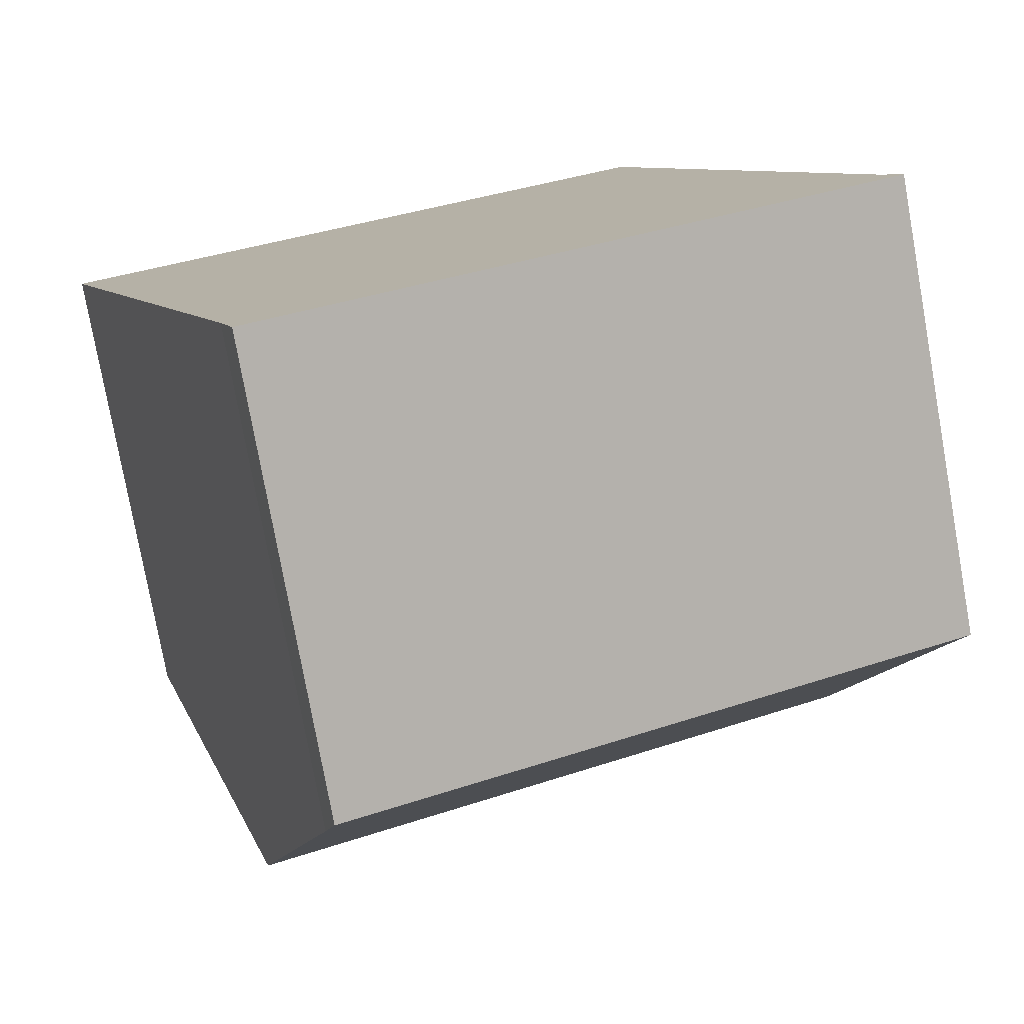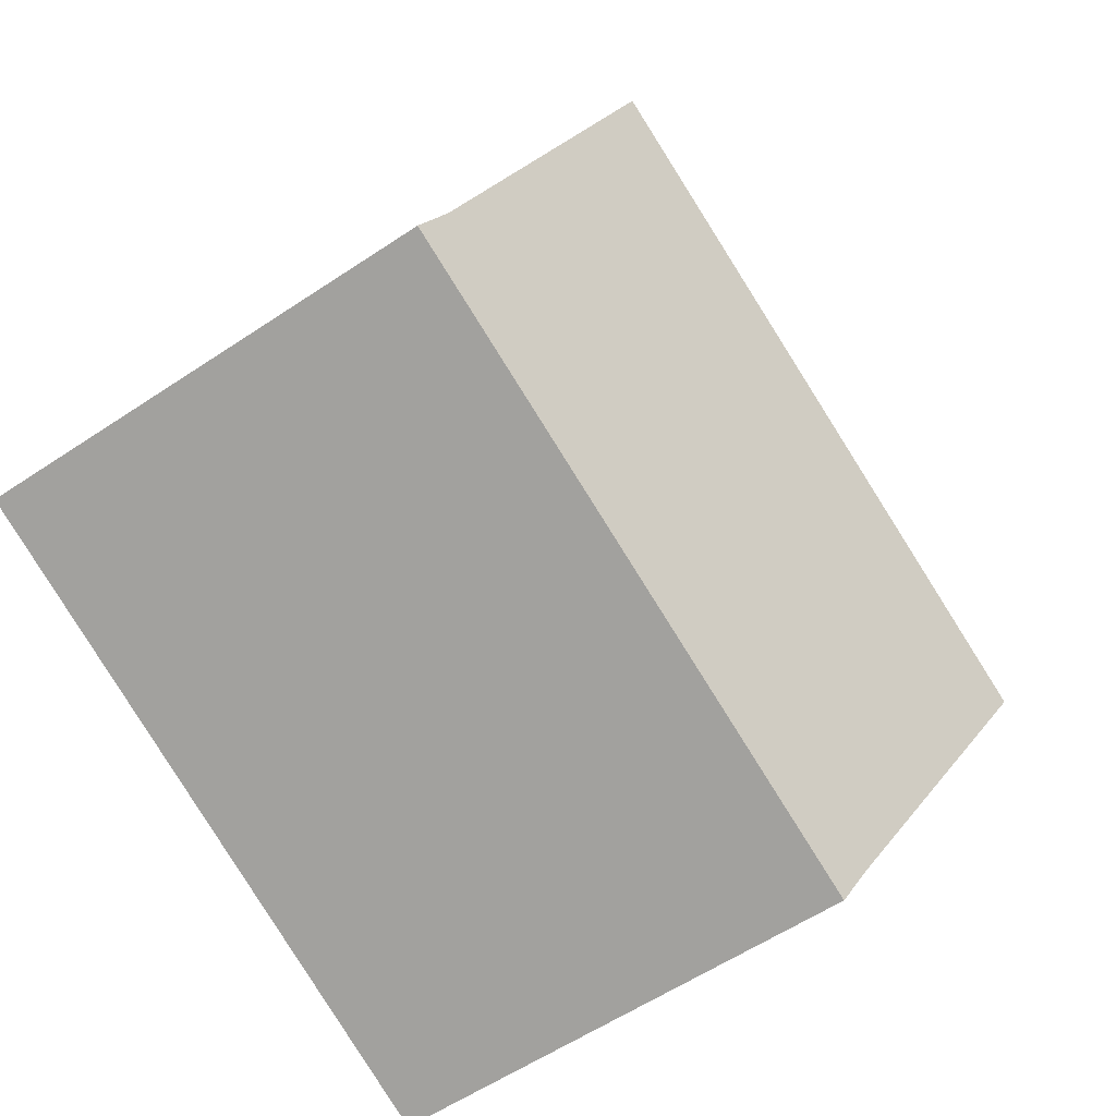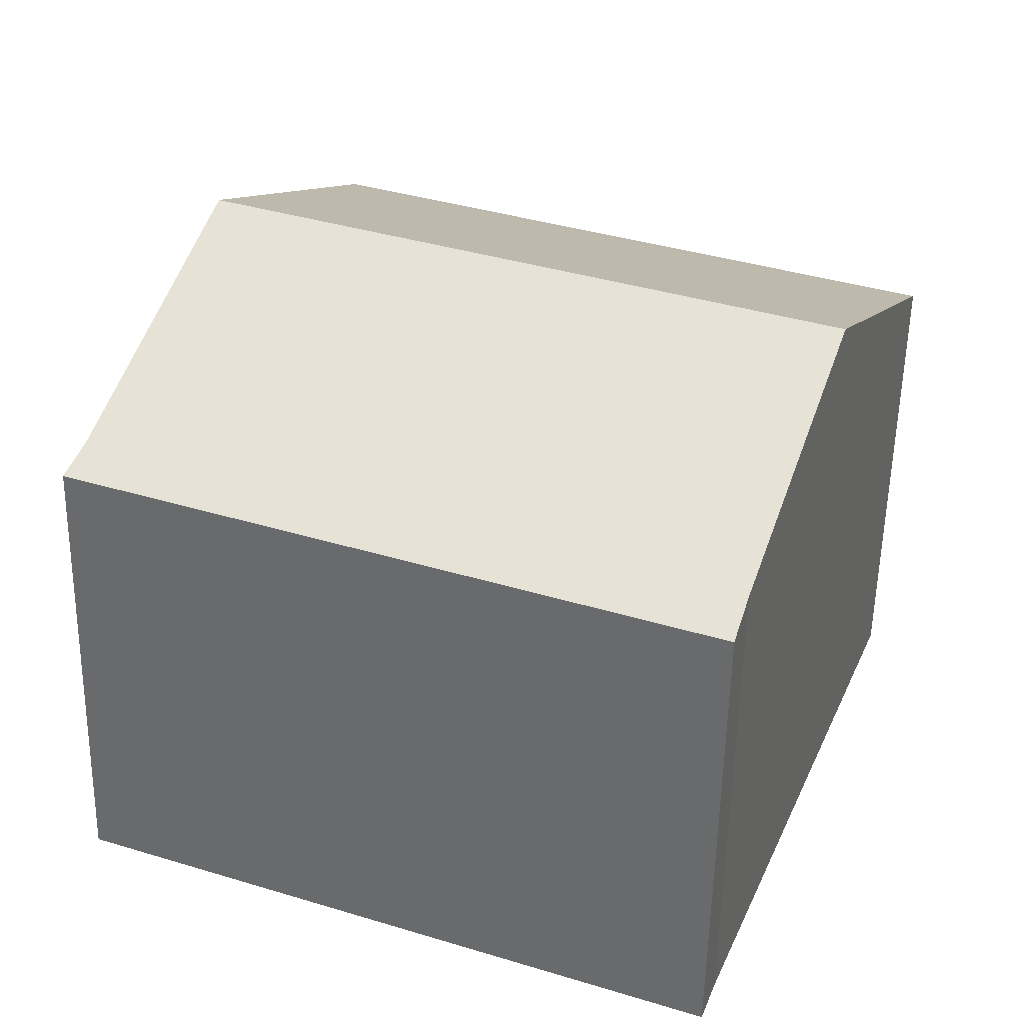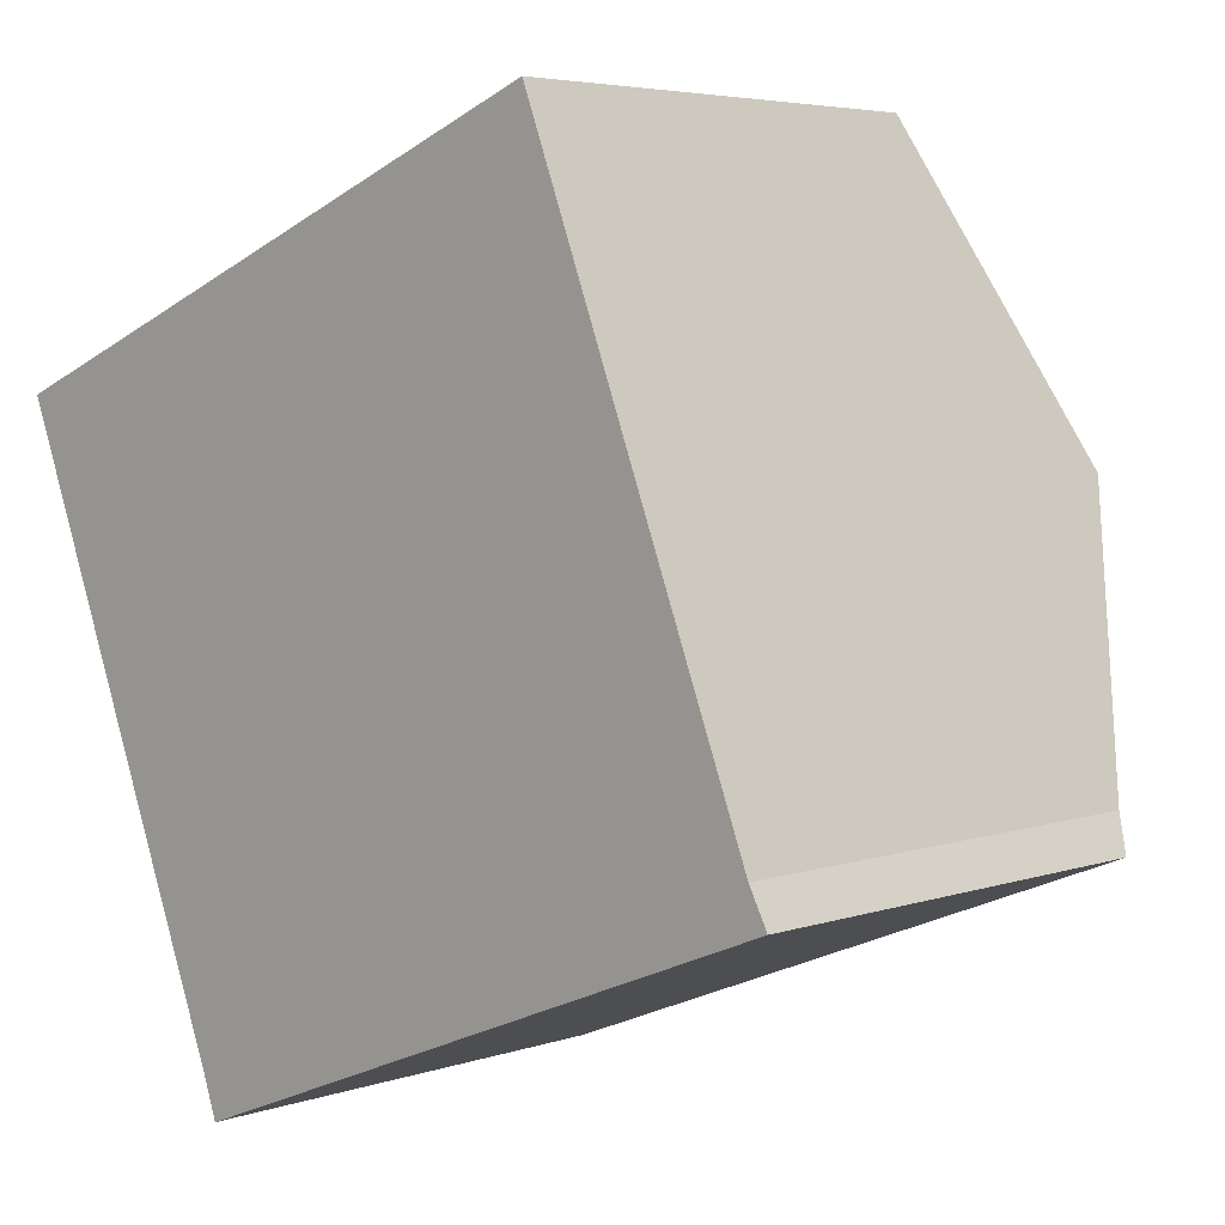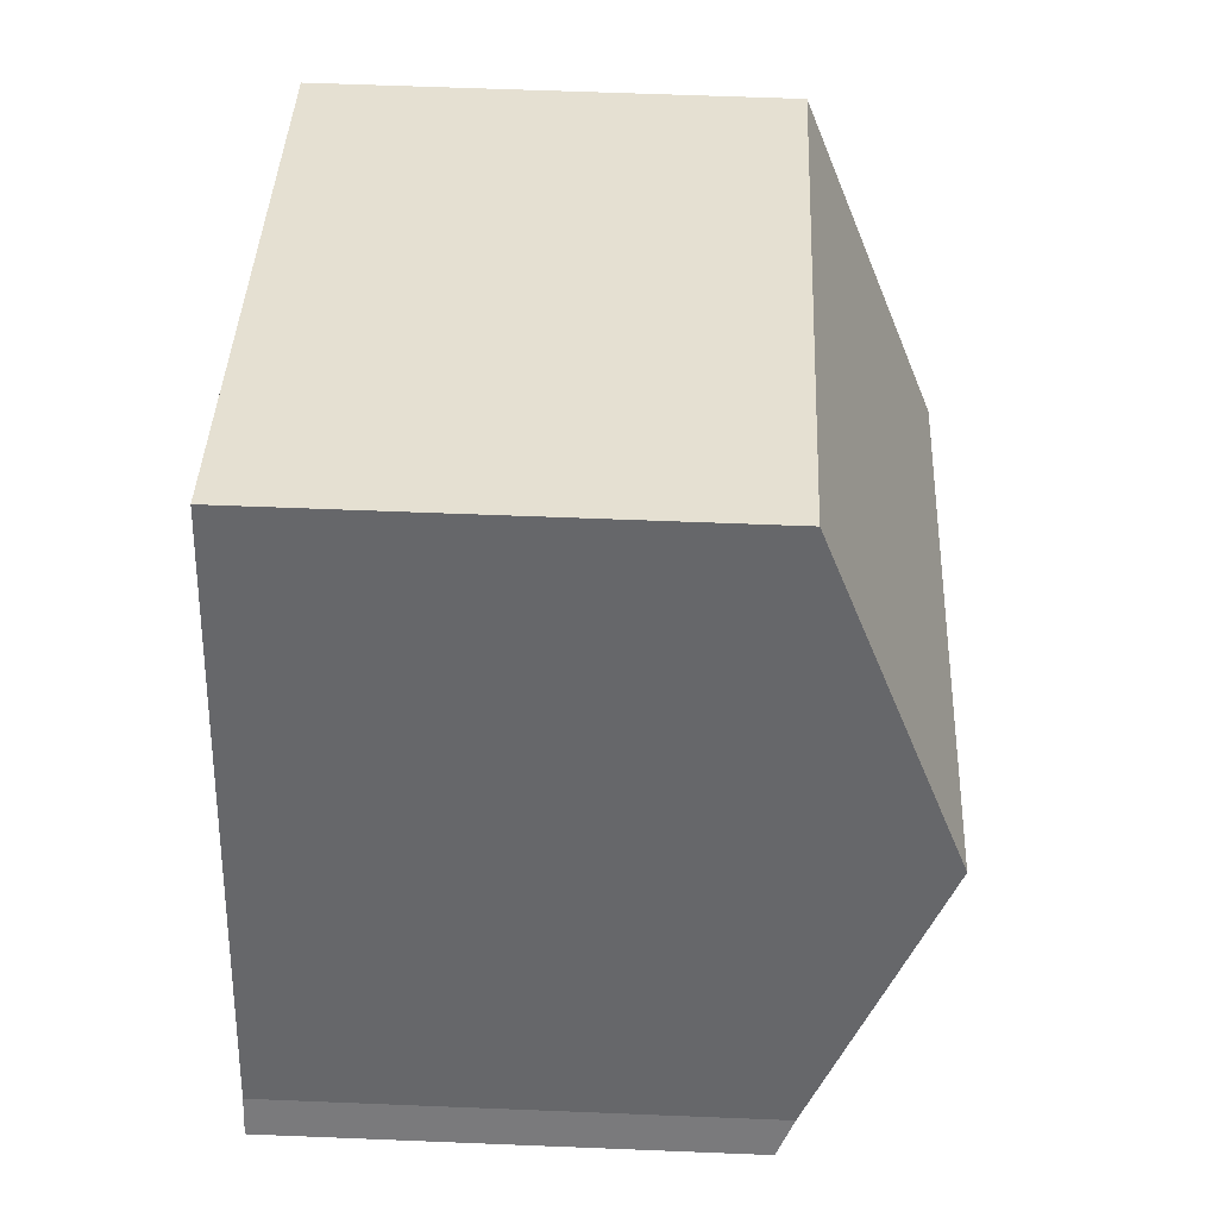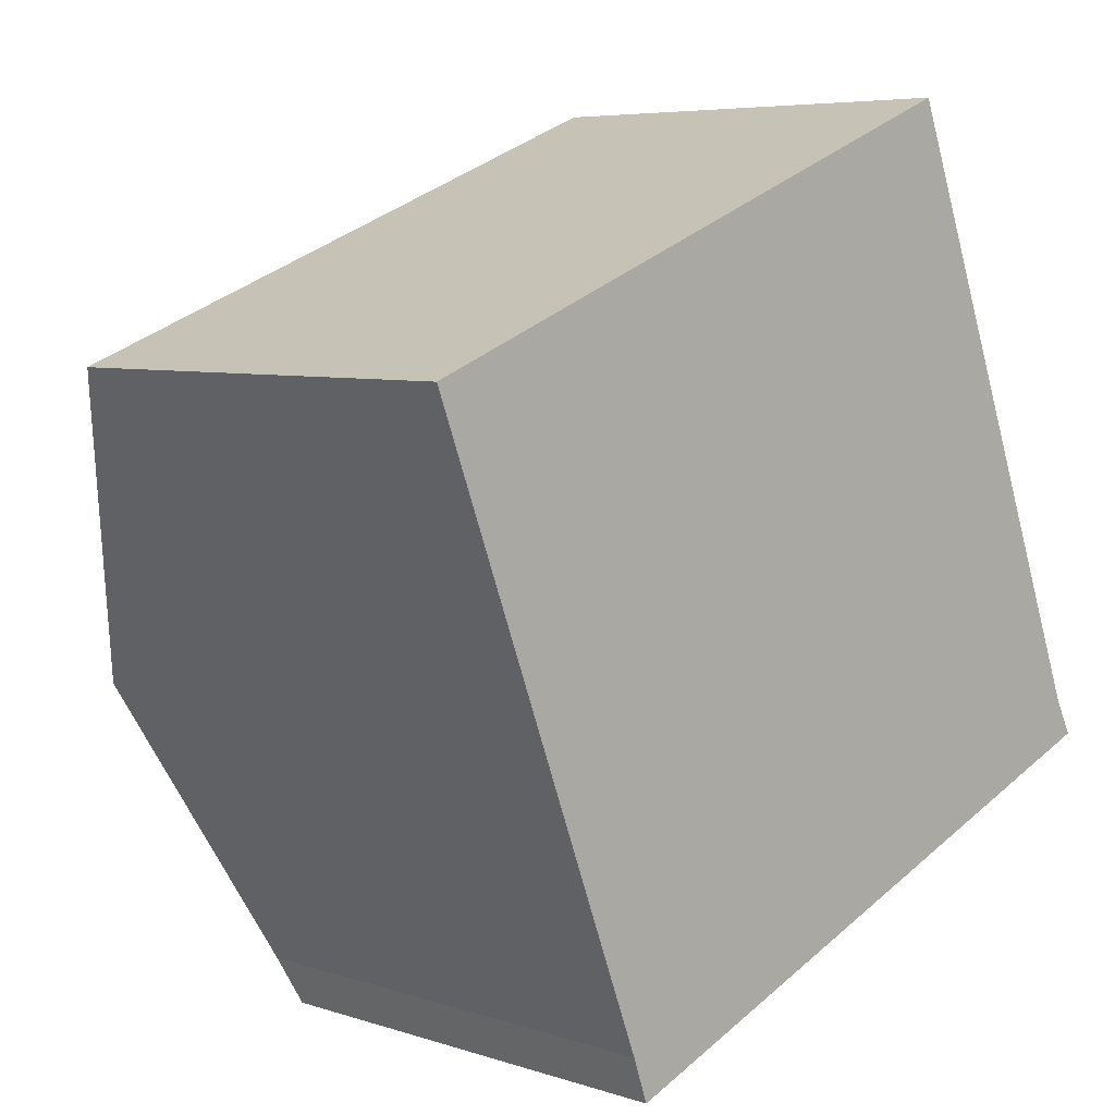
<metadata>
{"format":"obj","ext":"obj","renderer":"f3d","projection":"perspective","resolution":1024,"background":"white","views":[{"elev":-77.5,"azim":10.2,"up":"+Z"},{"elev":-57.2,"azim":125.0,"up":"+Z"},{"elev":-55.8,"azim":178.9,"up":"+Z"},{"elev":4.8,"azim":43.1,"up":"+Z"},{"elev":58.9,"azim":92.4,"up":"+Z"},{"elev":6.0,"azim":-45.1,"up":"+Z"}]}
</metadata>
<code>
v  3.534 7.524 -9.149
v  13.56 7.227 -5.963
v  3.773 7.227 -9.837
v  13.28 7.484 -5.401
v  1.898 9.378 -4.913
v  11.6 9.378 -1.074
v  0 7.227 4.425e-16
v  9.702 7.226 3.841
v  13.28 3.307e-16 -5.401
v  11.6 6.576e-17 -1.074
v  9.702 -2.352e-16 3.841
v  13.56 3.651e-16 -5.963
v  3.773 6.023e-16 -9.837
v  3.534 5.602e-16 -9.149
v  0 0 0
v  1.898 3.008e-16 -4.913
g defaultobject
f 1 2 3
f 2 1 4
f 4 1 5
f 4 5 6
f 7 6 5
f 6 7 8
f 6 9 4
f 9 6 8
f 9 8 10
f 10 8 11
f 9 2 4
f 2 9 12
f 12 3 2
f 3 12 13
f 3 14 1
f 14 3 13
f 14 5 1
f 5 14 7
f 7 14 15
f 15 14 16
f 15 8 7
f 8 15 11
f 9 13 12
f 13 9 10
f 13 10 11
f 13 11 14
f 14 11 16
f 16 11 15

</code>
